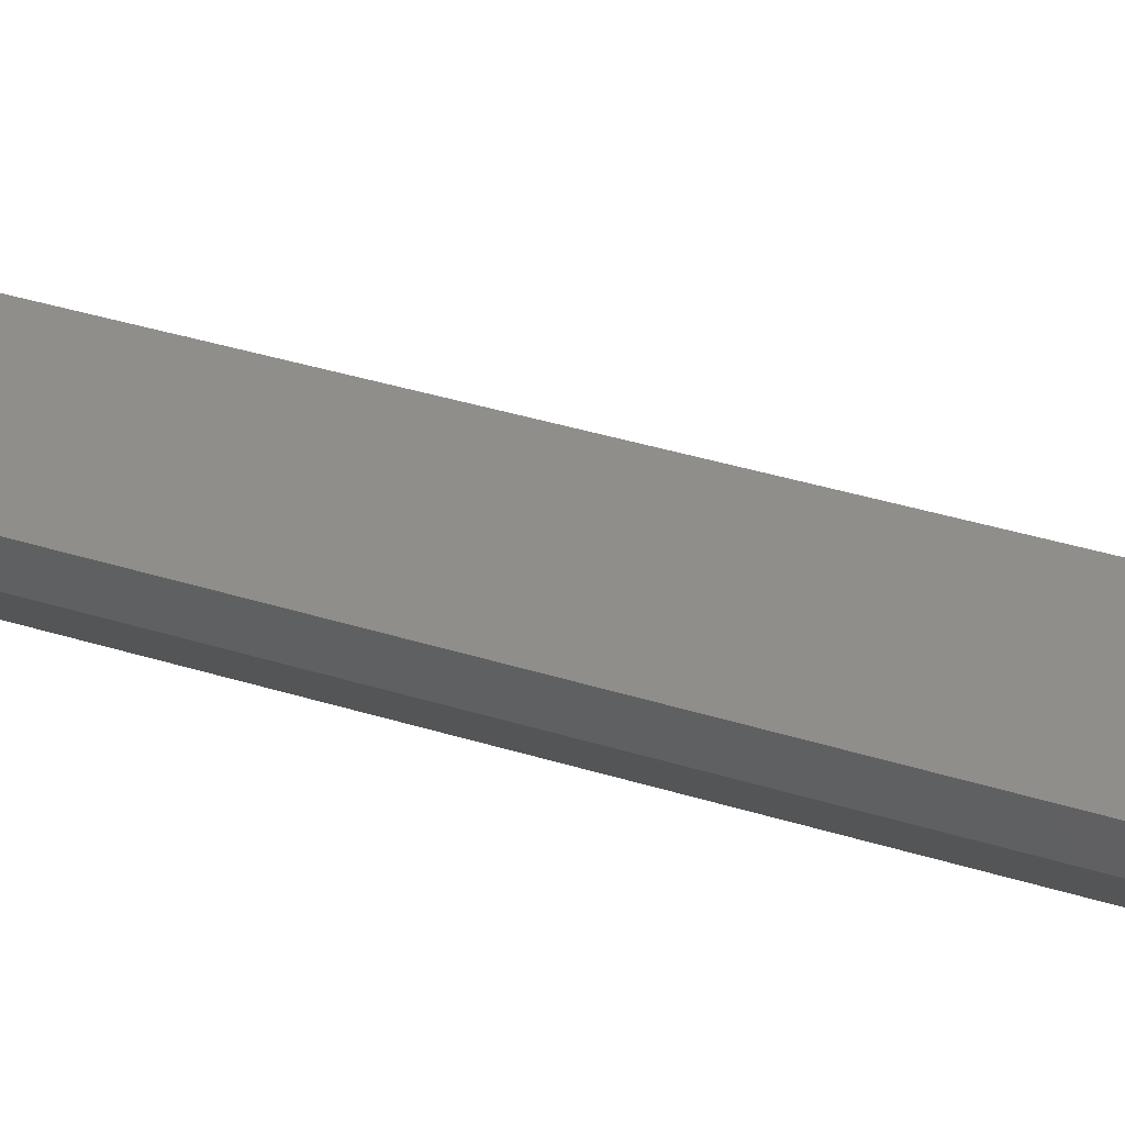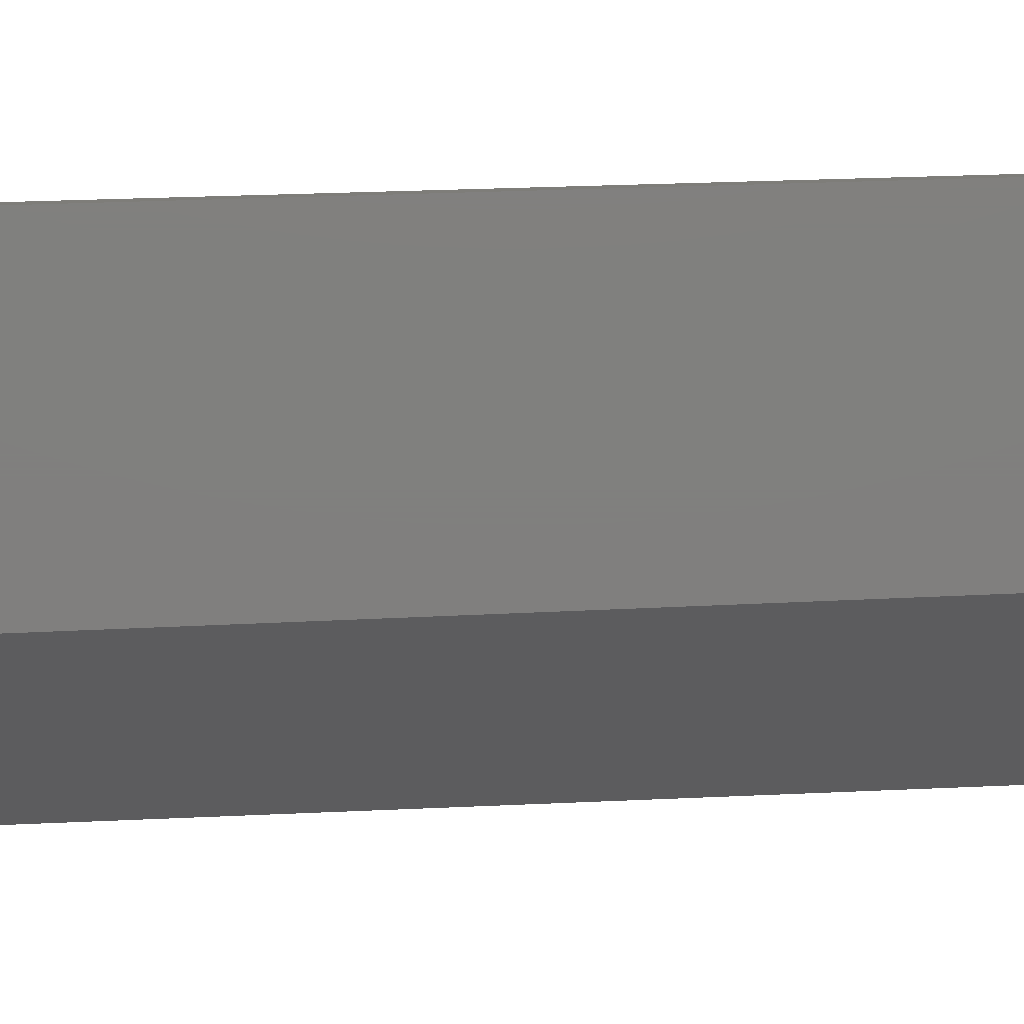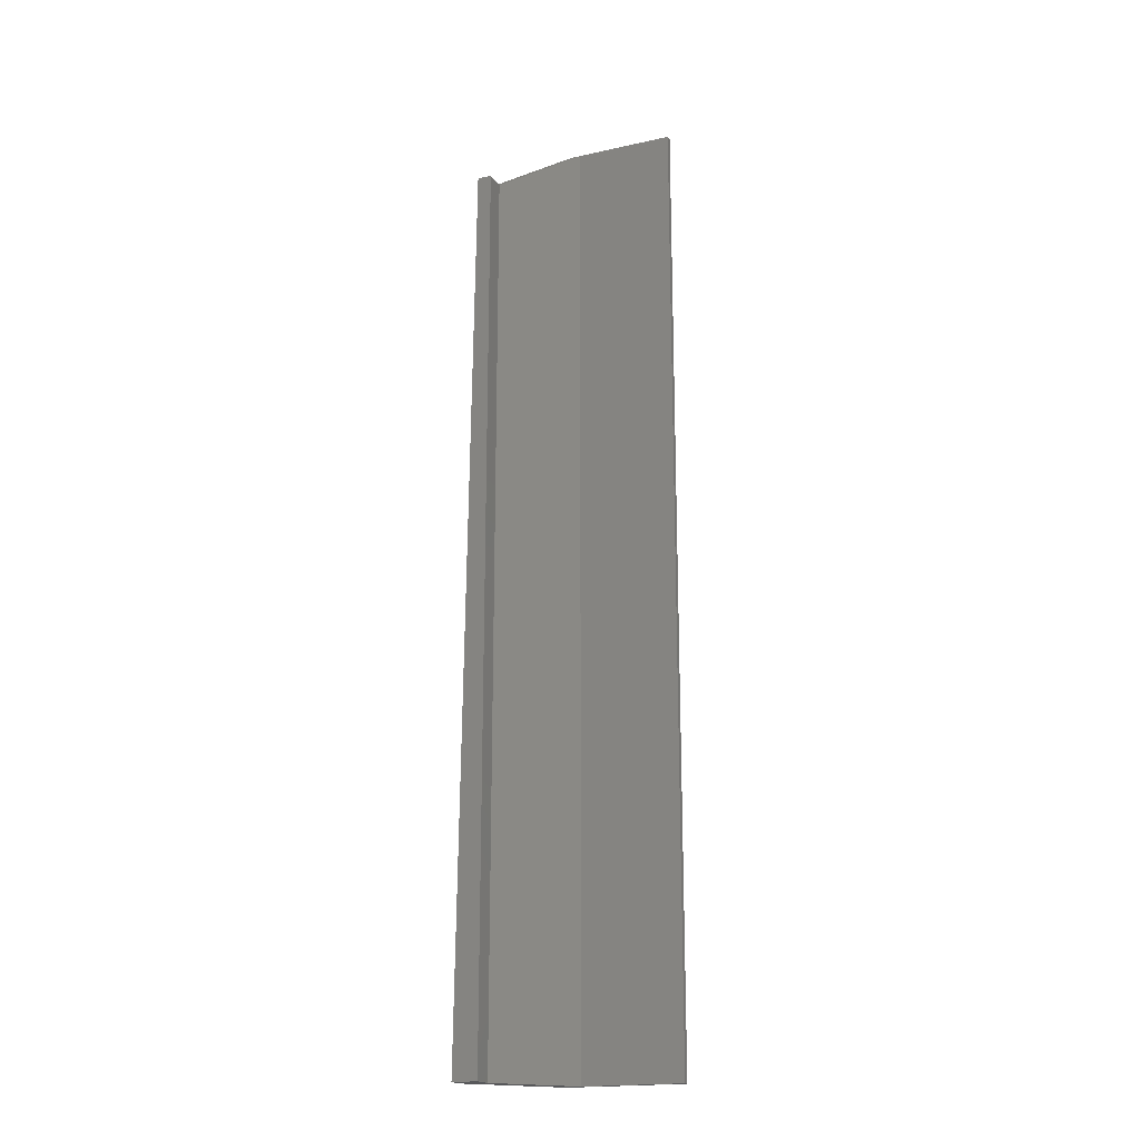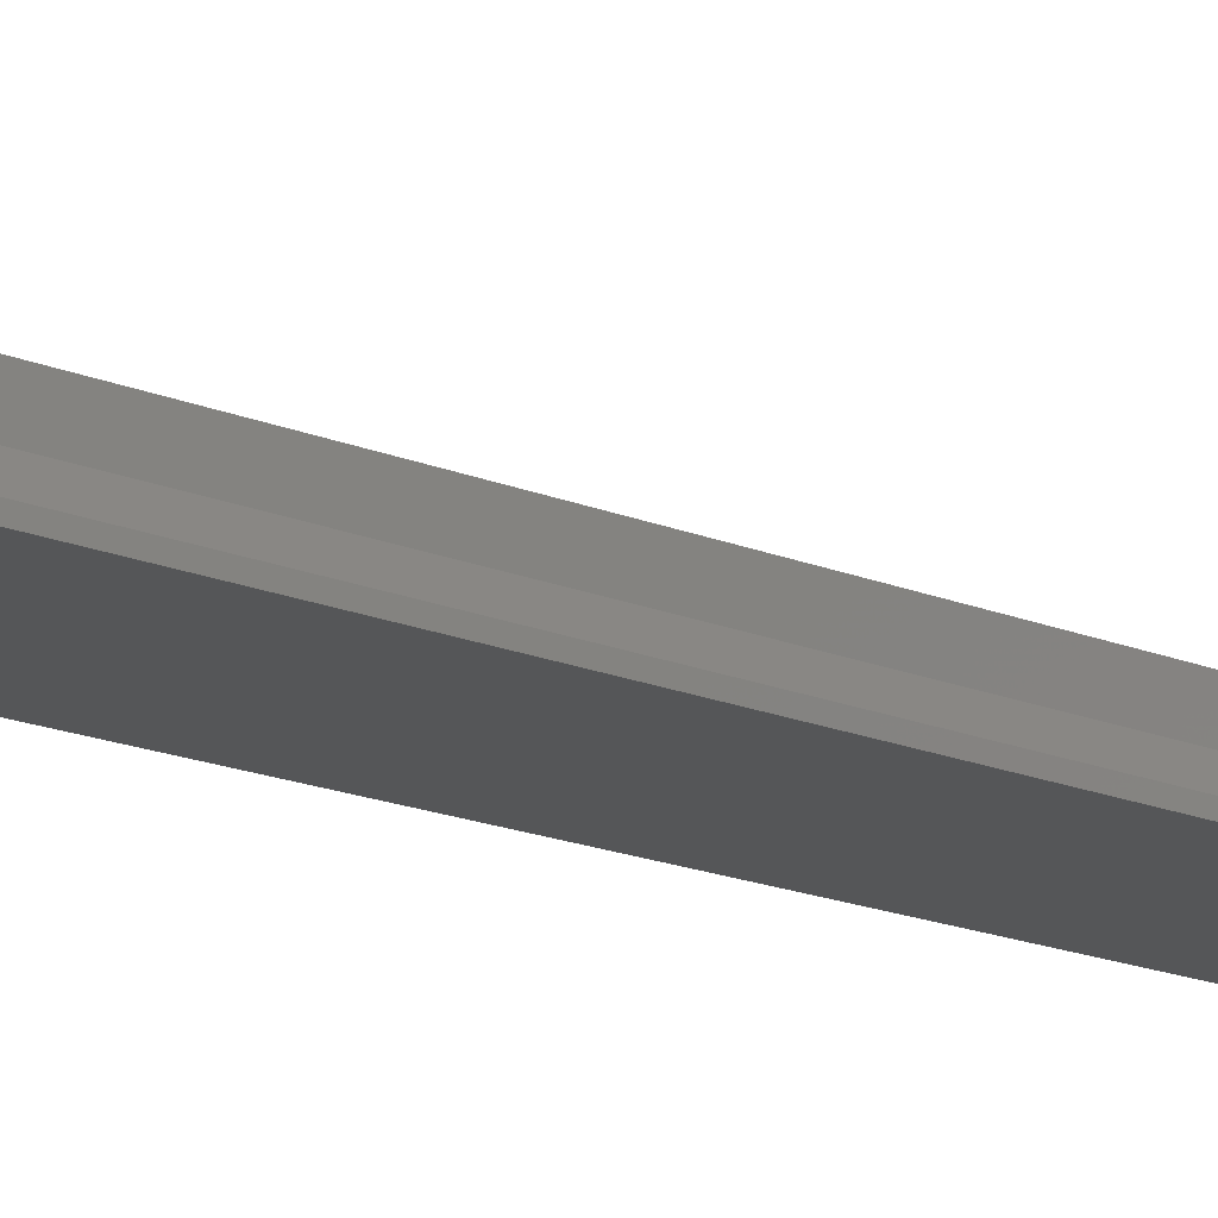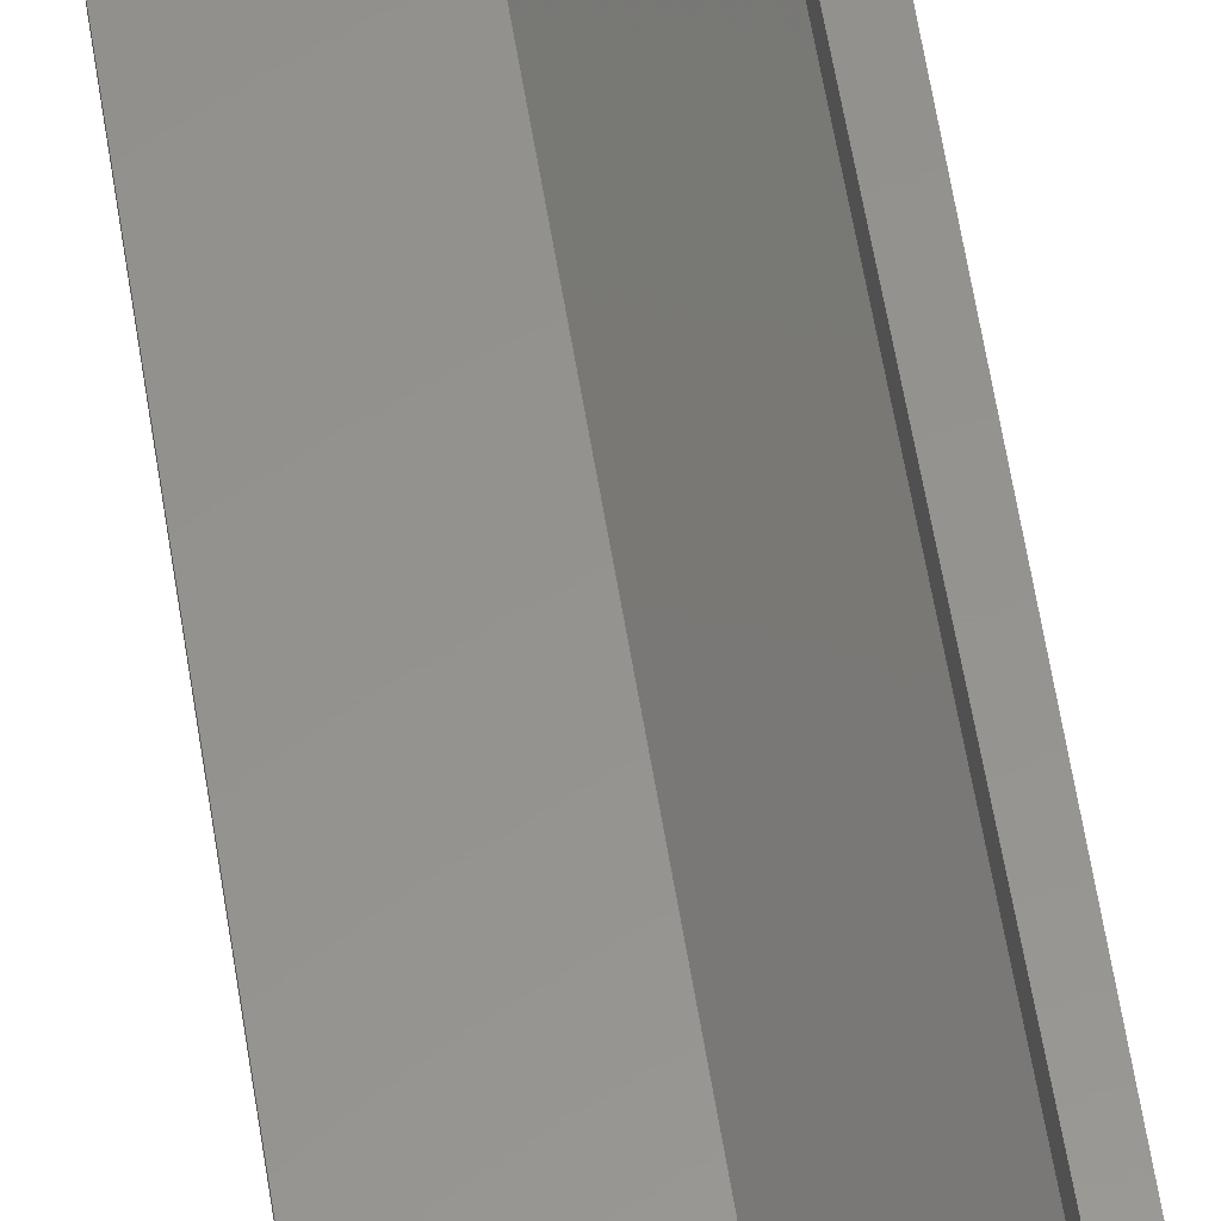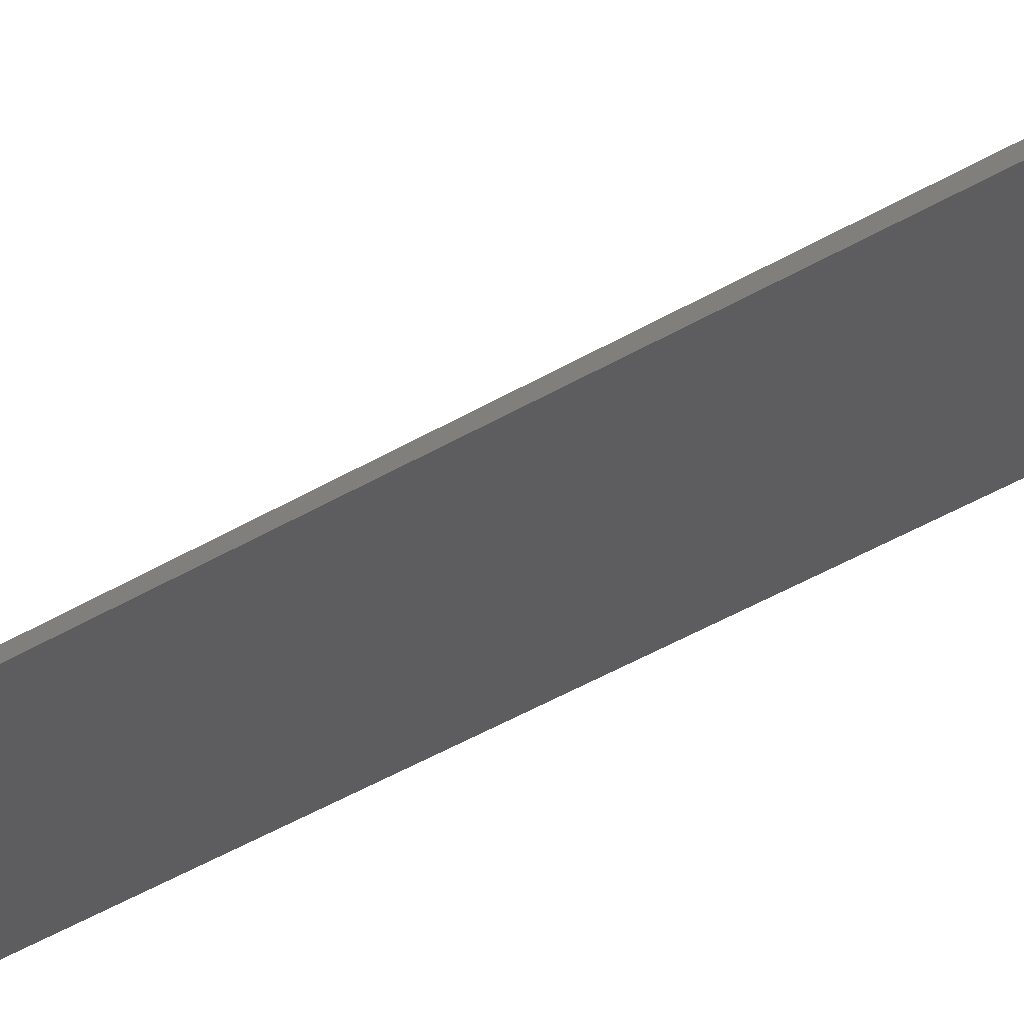
<metadata>
{"format":"stl","ext":"stl","renderer":"f3d","projection":"perspective","resolution":1024,"background":"white","views":[{"elev":42.9,"azim":-70.6,"up":"+Z"},{"elev":-79.6,"azim":91.6,"up":"+Z"},{"elev":-18.9,"azim":22.9,"up":"+Y"},{"elev":-15.8,"azim":47.5,"up":"+Z"},{"elev":56.5,"azim":171.1,"up":"+Z"},{"elev":-32.3,"azim":132.0,"up":"+Z"}]}
</metadata>
<code>
# stl→obj: 18 verts, 32 faces
v 371 -40 -6.433e-15
v 369.2 -190 -6.842e-15
v 373.4 -190 -5.905e-15
v 373.4 -40 -5.905e-15
v 383.4 -190 -15.5
v 380.7 -190 -16.5
v 400 -190 -16.5
v 373.4 -190 -3.5
v 369.2 -190 -3
v 400 -190 -15.5
v 371 -40 -3
v 373.4 -40 -3.5
v 371.5 -40 -3.5
v 381.8 -30 -15.5
v 382.7 -30 -16.5
v 383.4 -30 -15.5
v 400 -30 -15.5
v 400 -30 -16.5
f 1 2 3
f 4 1 3
f 5 6 7
f 5 8 9
f 9 6 5
f 3 9 8
f 2 9 3
f 10 5 7
f 2 1 9
f 9 1 11
f 12 13 4
f 4 13 11
f 4 11 1
f 3 8 12
f 4 3 12
f 9 11 6
f 6 11 13
f 6 13 14
f 6 14 15
f 8 5 16
f 12 8 16
f 5 10 17
f 16 5 17
f 17 10 7
f 18 17 7
f 6 15 7
f 7 15 18
f 16 14 12
f 12 14 13
f 14 16 15
f 15 16 17
f 15 17 18

</code>
